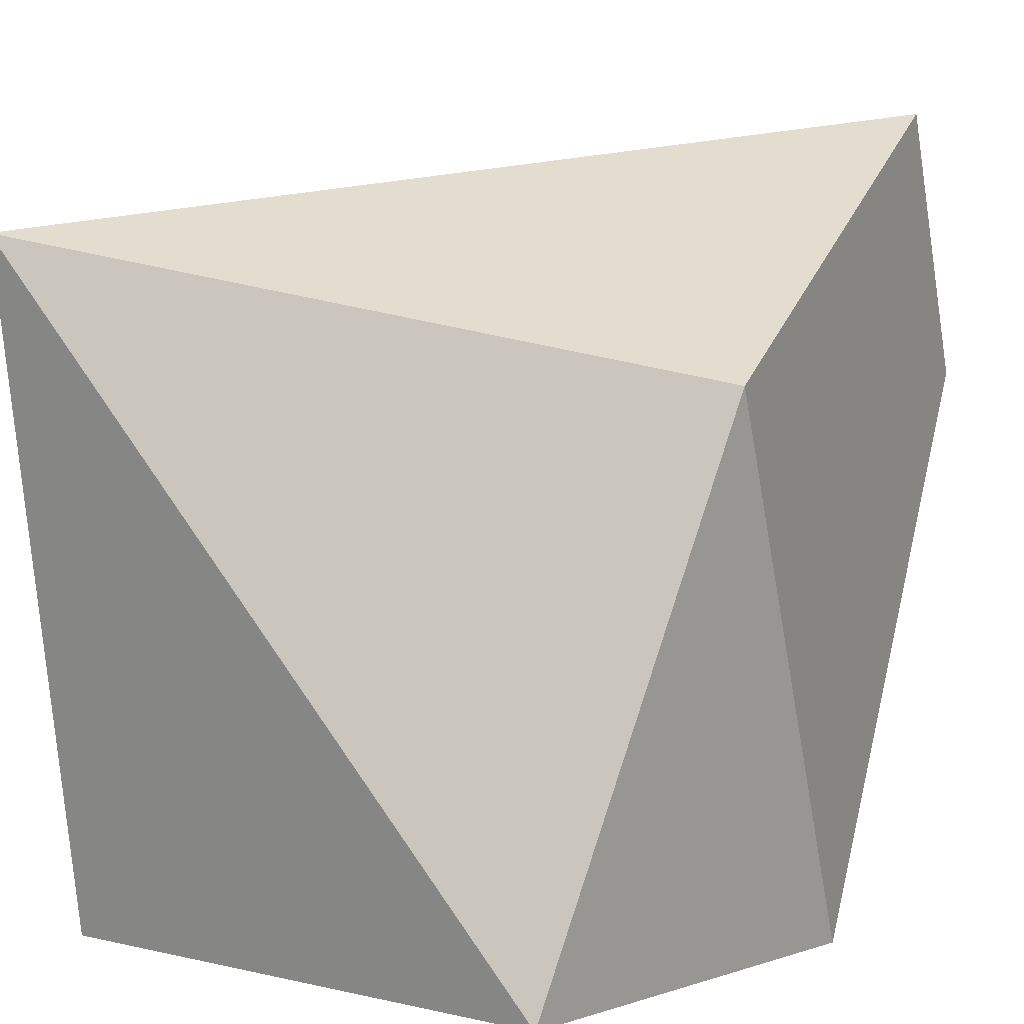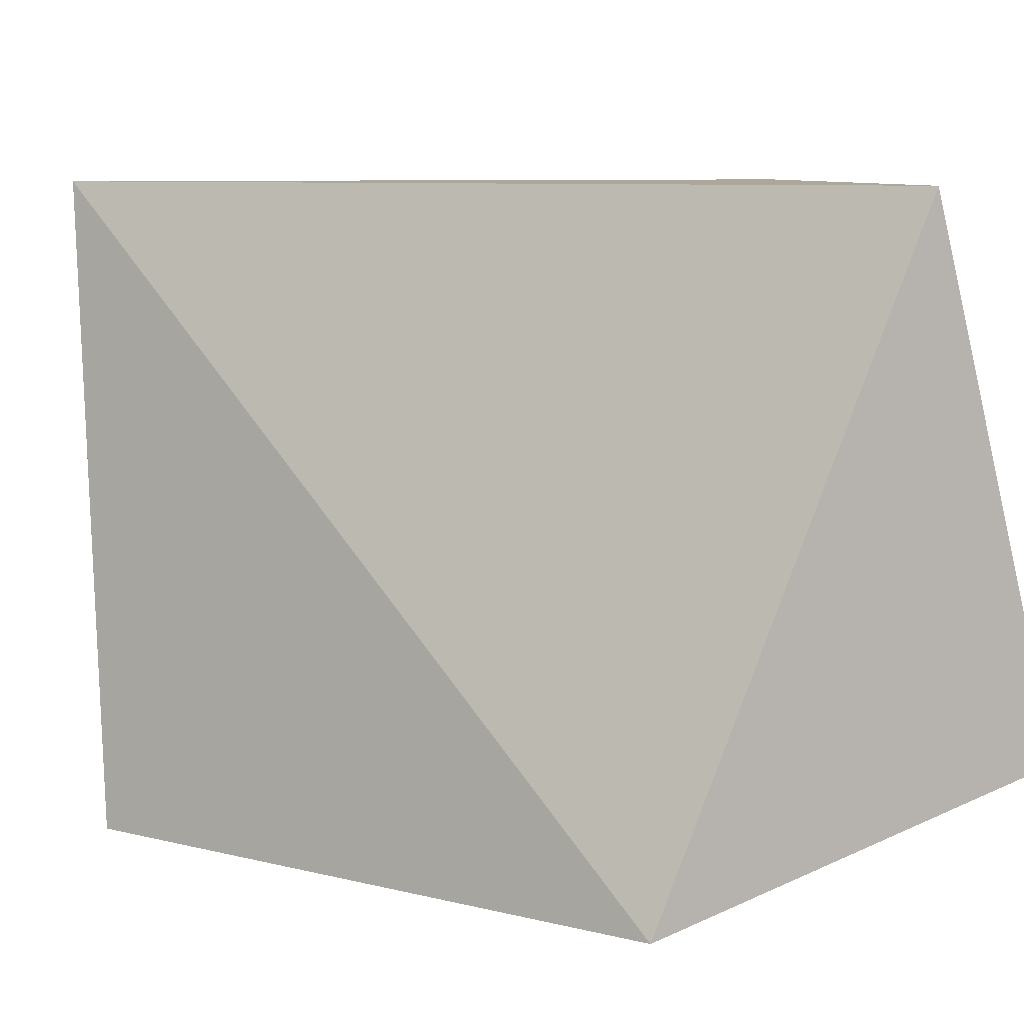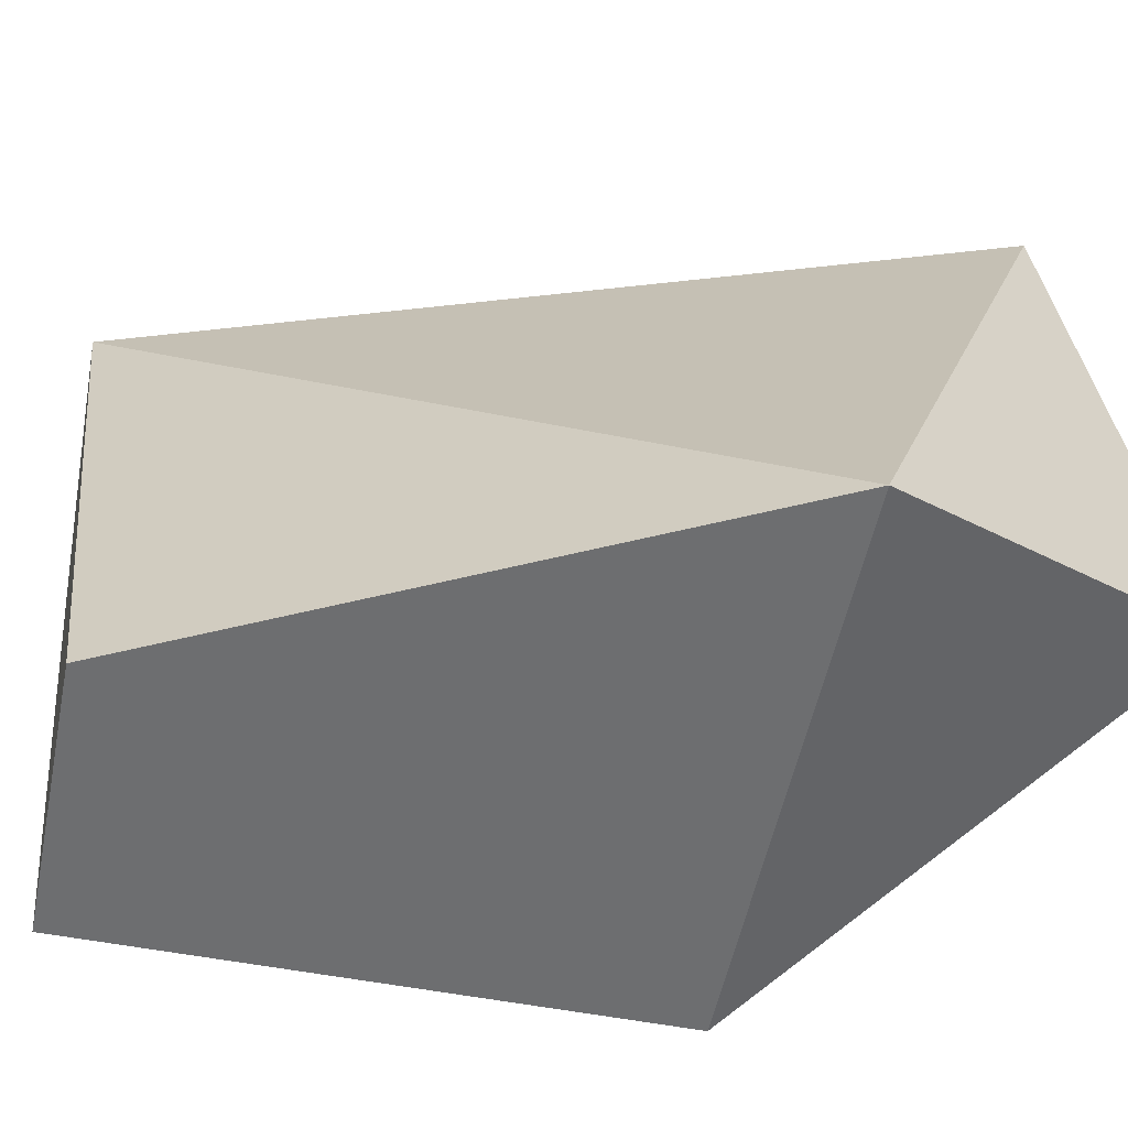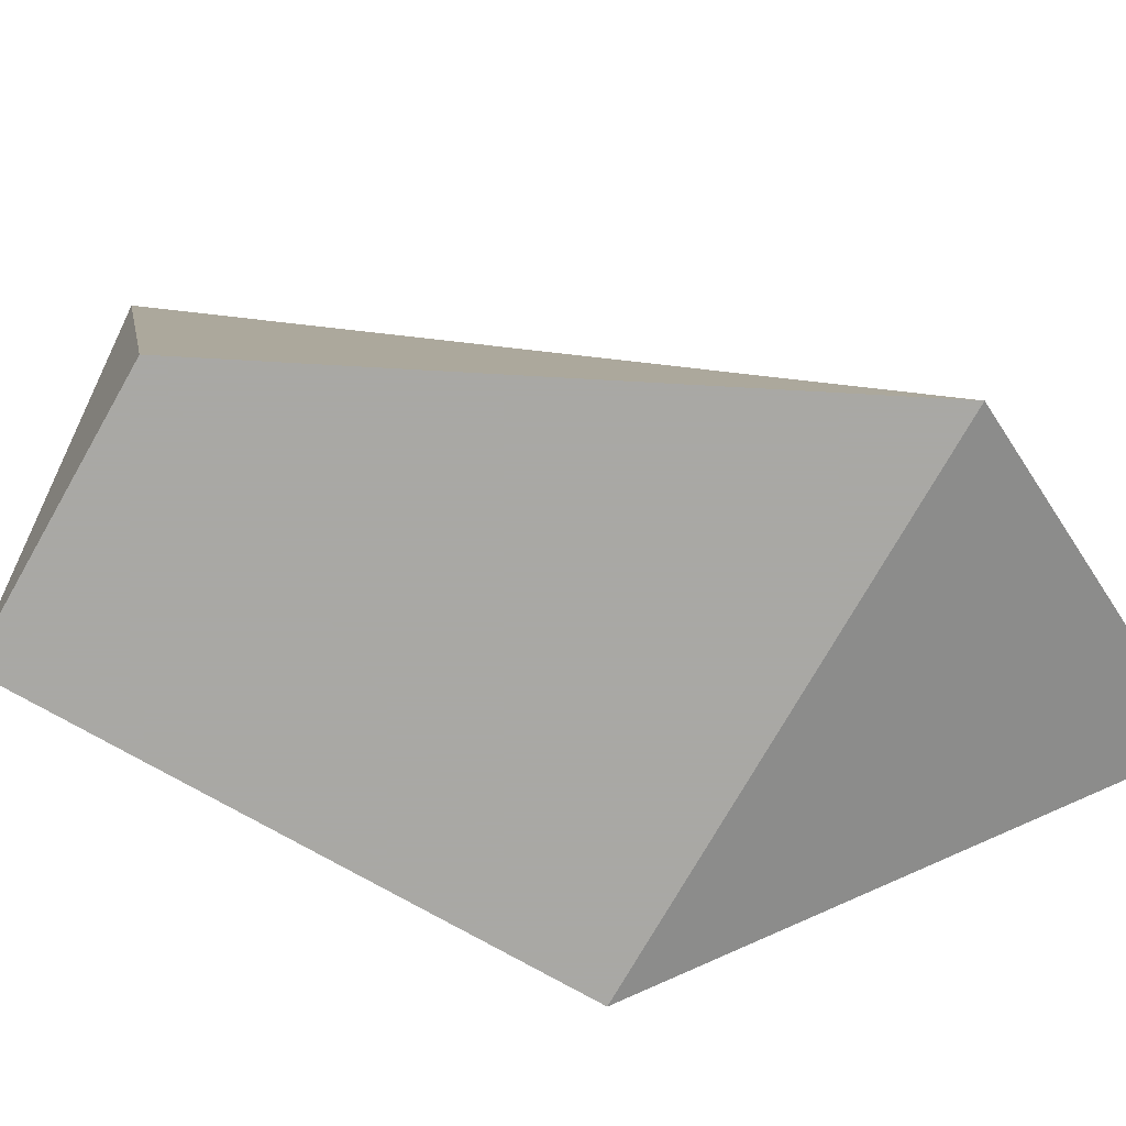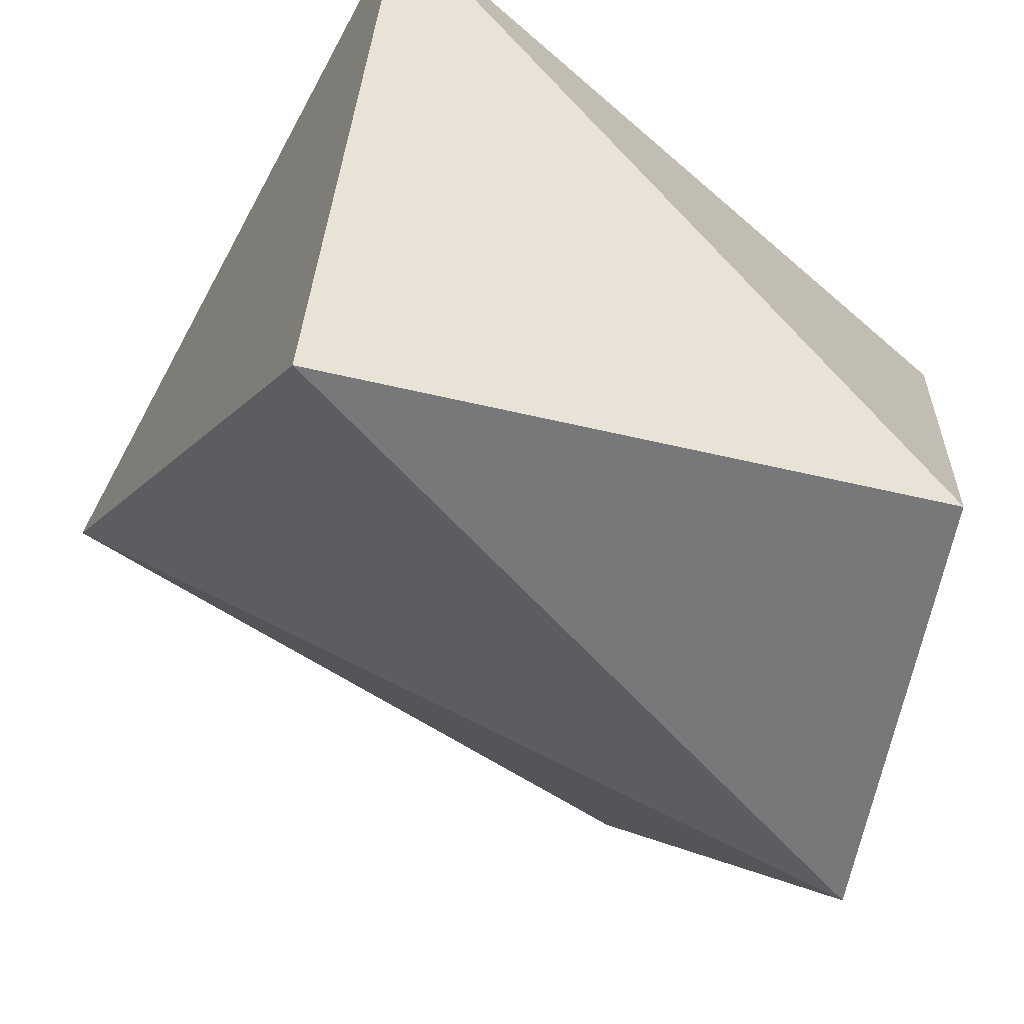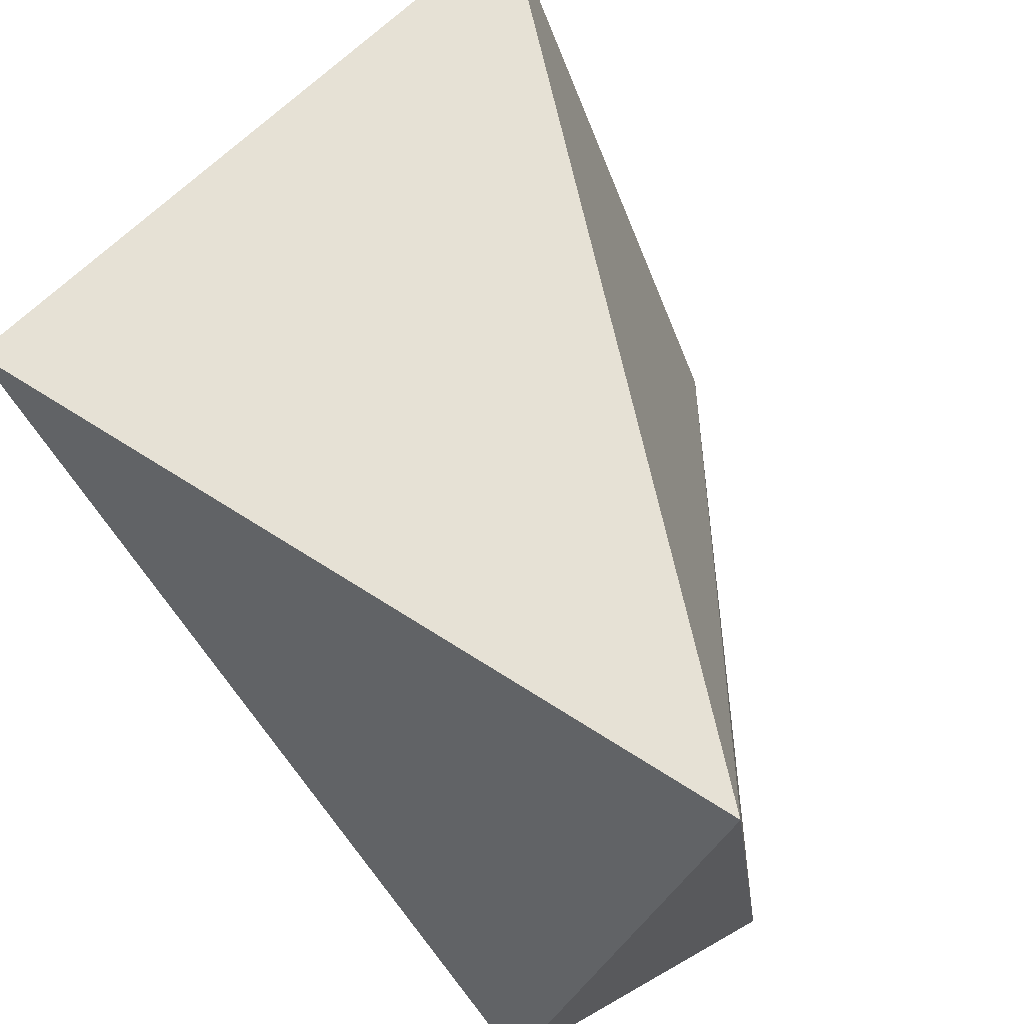
<metadata>
{"format":"obj","ext":"obj","renderer":"f3d","projection":"perspective","resolution":1024,"background":"white","views":[{"elev":4.1,"azim":114.1,"up":"+Y"},{"elev":8.1,"azim":-17.9,"up":"+Z"},{"elev":-54.2,"azim":-38.2,"up":"+Z"},{"elev":-75.0,"azim":-56.3,"up":"+Z"},{"elev":-57.4,"azim":62.2,"up":"+Y"},{"elev":64.2,"azim":-146.7,"up":"+Z"}]}
</metadata>
<code>
v 0.3072 0.2011 0.09956
v 0.2817 0.1969 0.07838
v 0.2944 0.18 0.07838
v 0.2817 0.2011 0.09956
v 0.3029 0.18 0.09956
v 0.3029 0.1969 0.07838
v 0.286 0.2054 0.07838
v 0.3072 0.18 0.08262
f 6 1 8
f 2 3 4
f 1 4 5
f 4 3 5
f 3 2 6
f 1 6 7
f 2 4 7
f 4 1 7
f 6 2 7
f 1 5 8
f 5 3 8
f 3 6 8

</code>
